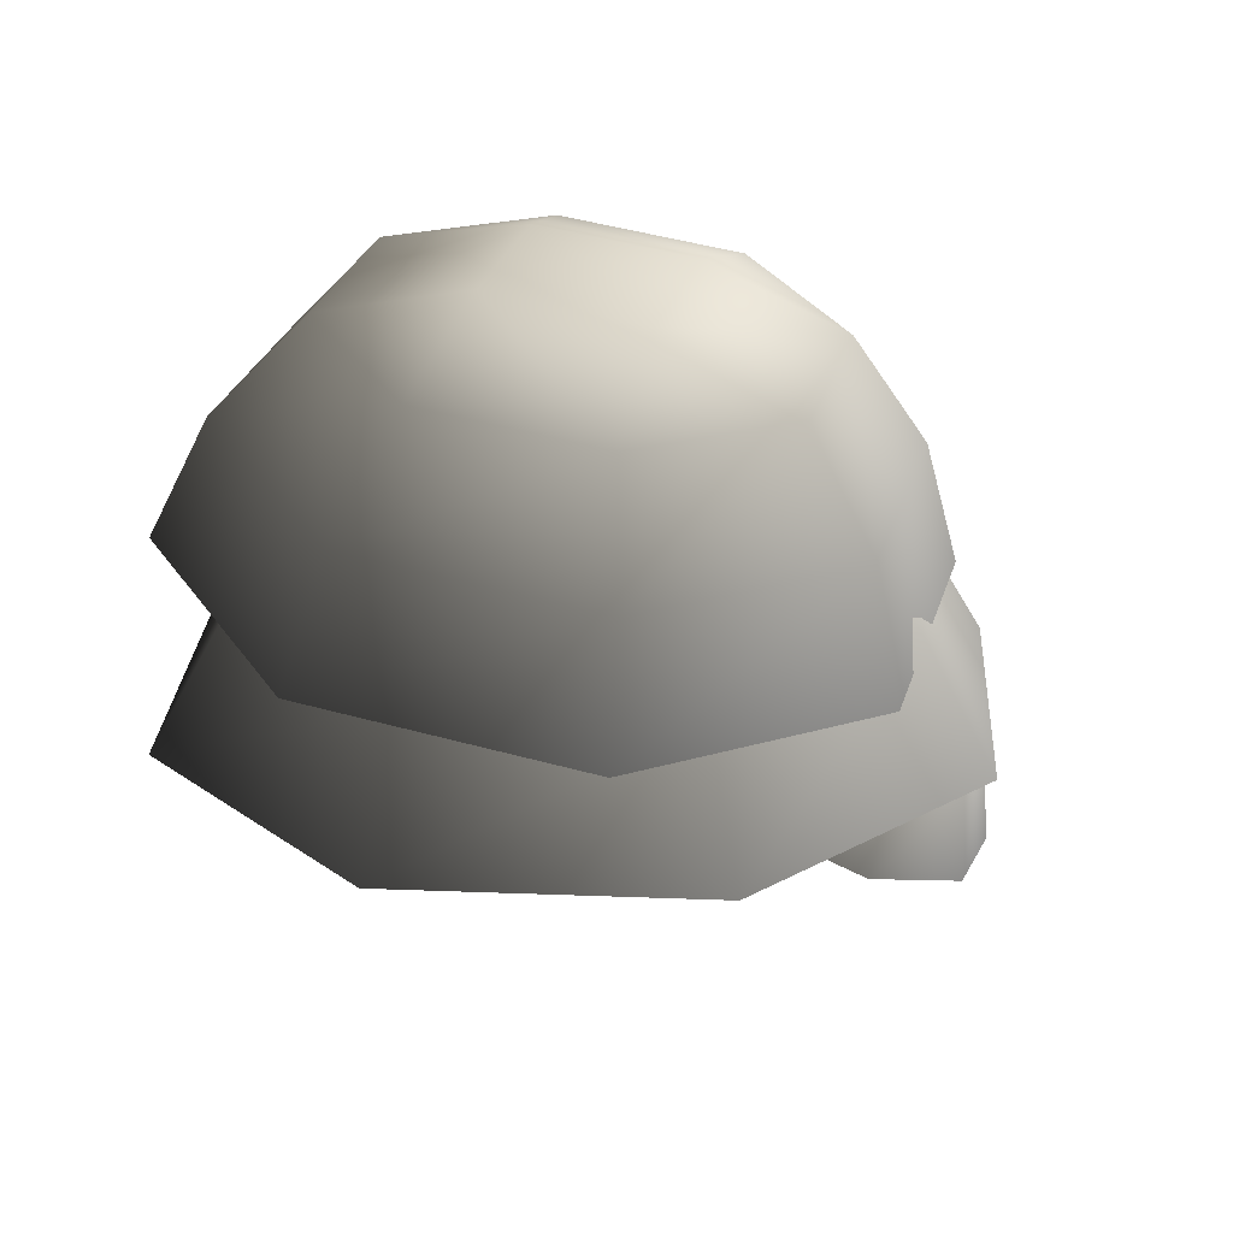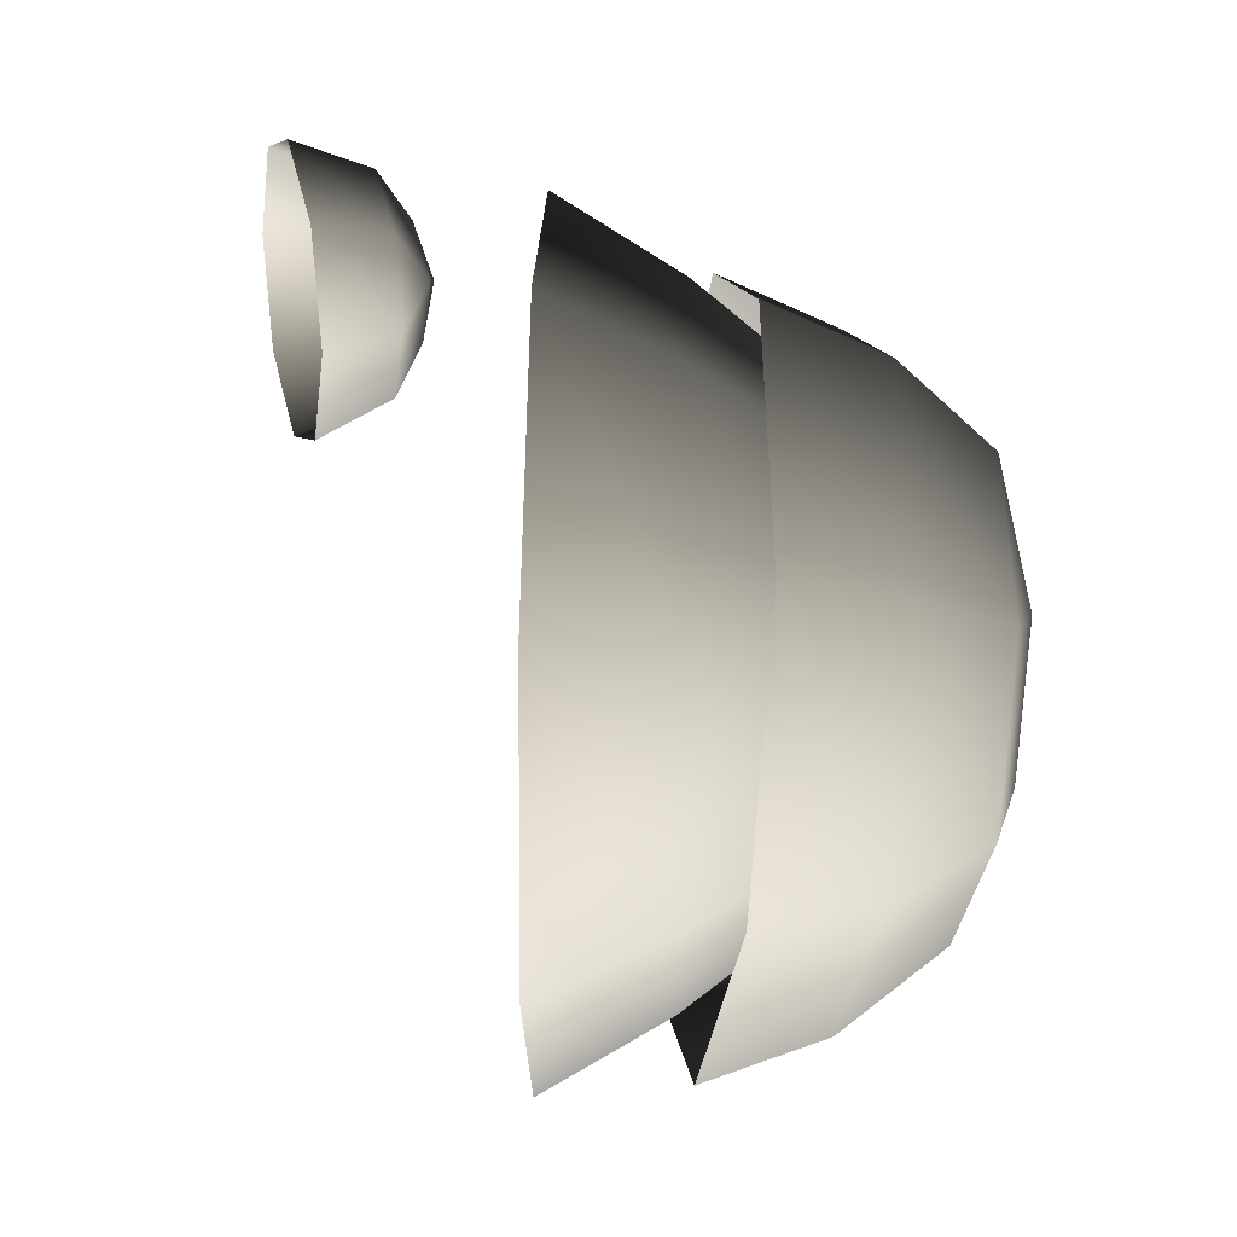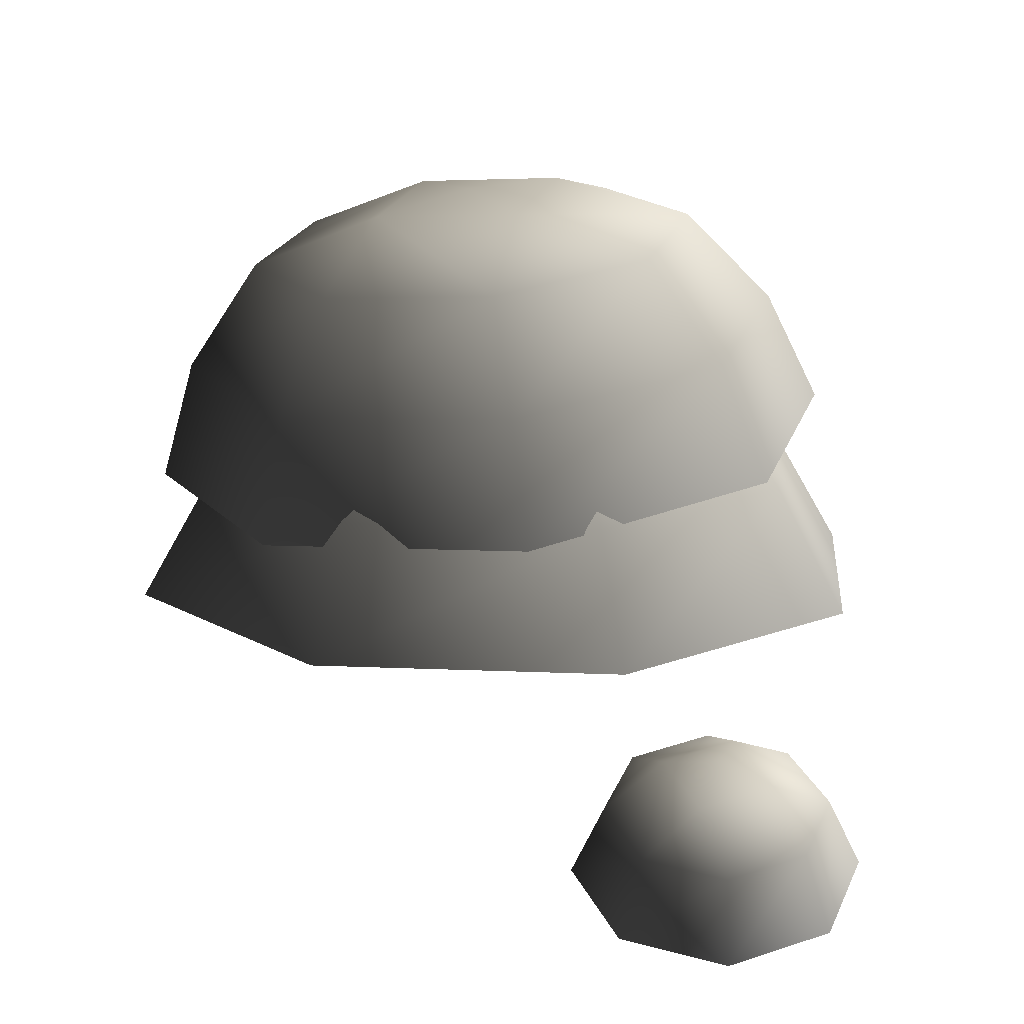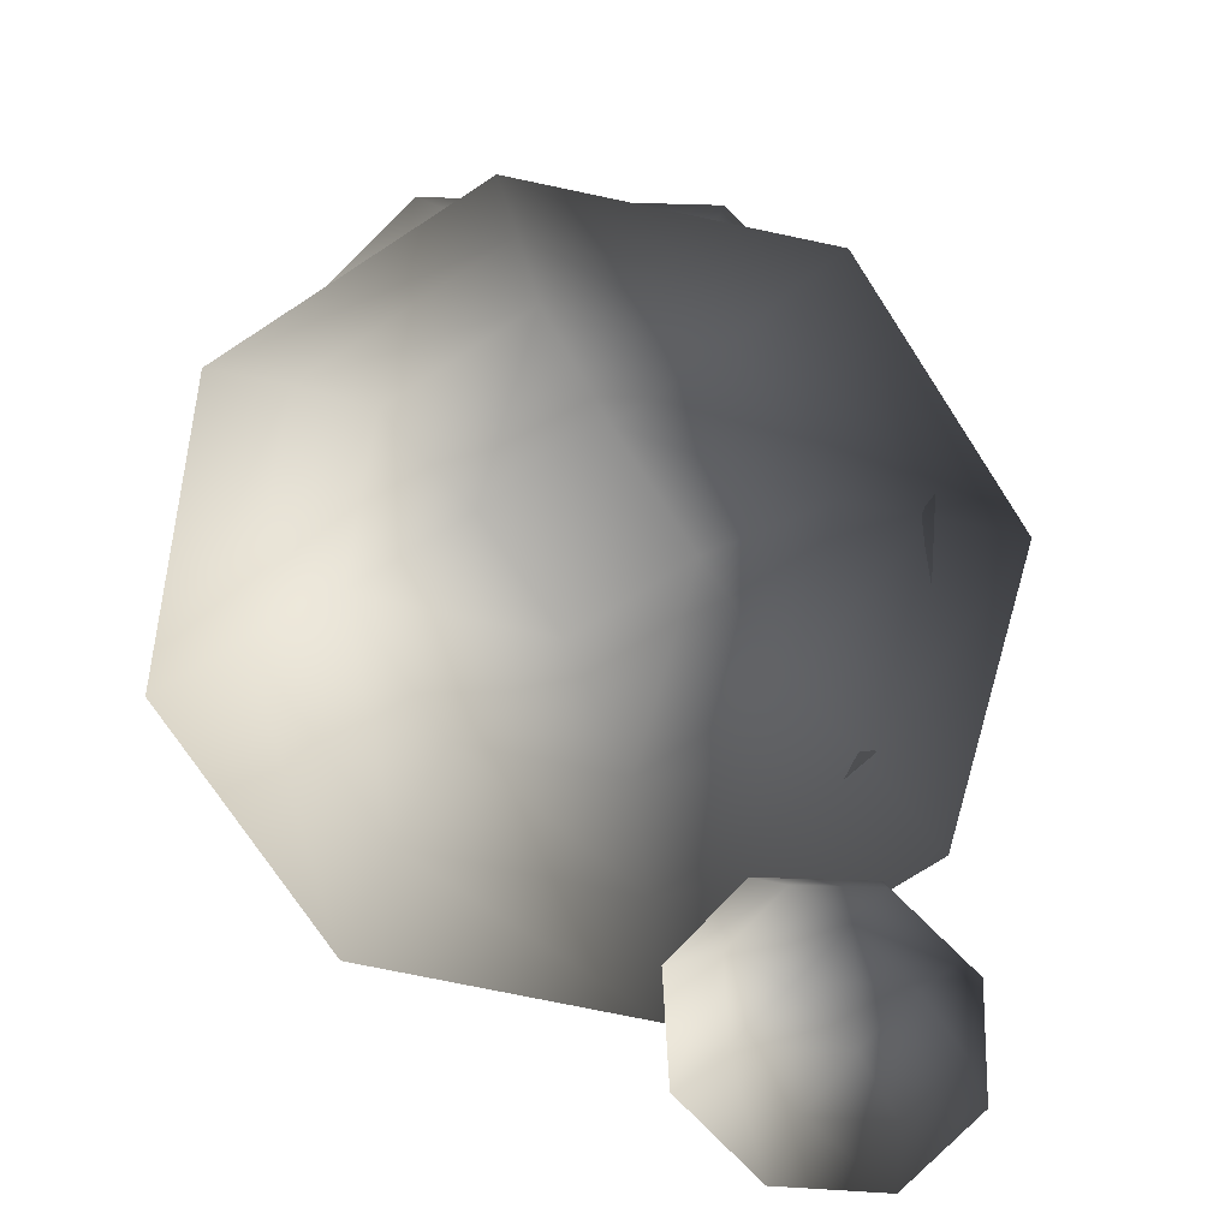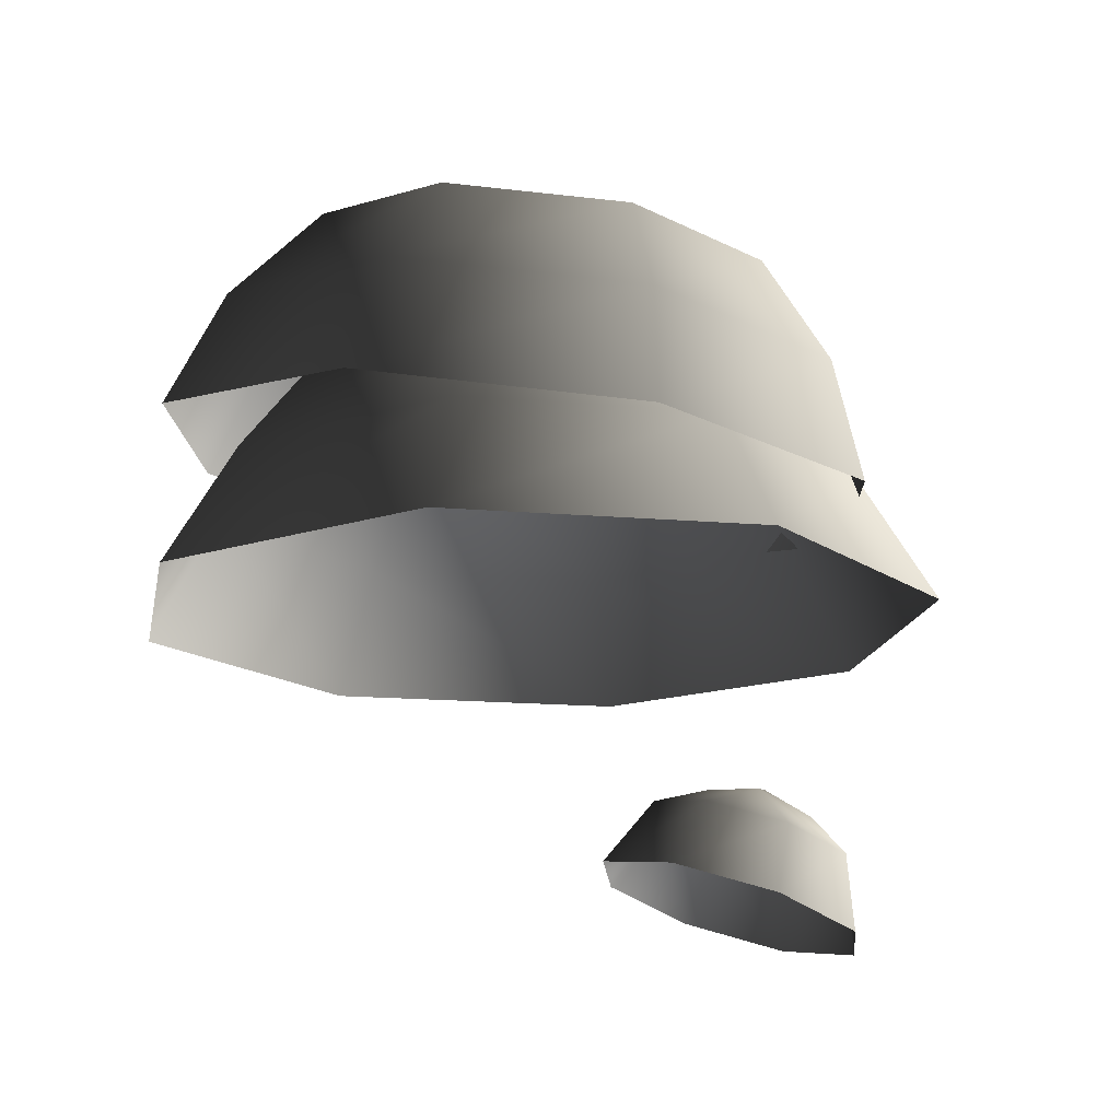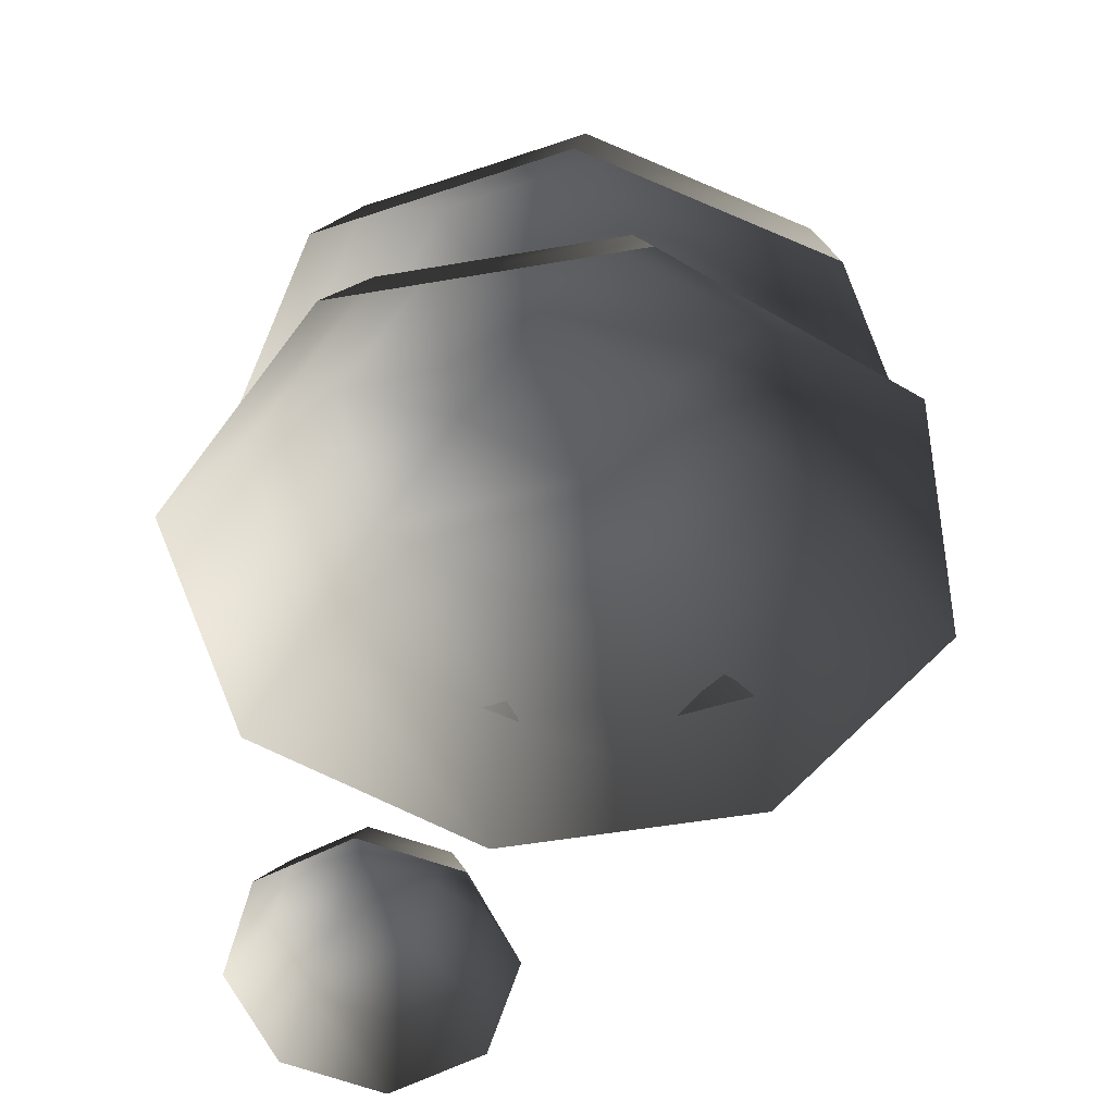
<metadata>
{"format":"obj","ext":"obj","renderer":"f3d","projection":"perspective","resolution":1024,"background":"white","views":[{"elev":25.2,"azim":161.1,"up":"+Y"},{"elev":44.9,"azim":91.3,"up":"+Z"},{"elev":15.1,"azim":-107.3,"up":"+Y"},{"elev":-72.9,"azim":145.6,"up":"+Y"},{"elev":-15.6,"azim":147.2,"up":"+Y"},{"elev":-48.6,"azim":78.6,"up":"+Y"}]}
</metadata>
<code>
v -0.9477 2.593 -1.247
v -1.432 2.457 -1.186
v -0.7597 2.142 -1.386
v -1.388 1.966 -1.306
v -1.743 2.411 -0.7887
v -1.793 1.905 -0.7906
v -1.699 2.48 -0.2888
v -1.735 1.995 -0.1415
v -1.326 2.625 0.02115
v -1.251 2.184 0.2609
v -0.8415 2.761 -0.04033
v -0.6219 2.36 0.1811
v -0.5302 2.808 -0.4373
v -0.2177 2.421 -0.3343
v -0.5742 2.738 -0.9372
v -0.2748 2.33 -0.9833
v -0.9975 2.86 -0.8983
v -1.447 2.734 -0.8413
v -1.227 2.917 -0.6478
v -1.406 2.799 -0.3776
v -0.9567 2.925 -0.4347
v 2.077 5.668 -2.226
v 1.221 5.541 -2.802
v 2.516 5.079 -2.418
v 1.359 4.908 -3.197
v 0.2016 5.496 -2.604
v -0.01877 4.847 -2.929
v -0.3846 5.559 -1.748
v -0.8109 4.932 -1.772
v -0.1939 5.694 -0.7348
v -0.5532 5.113 -0.4029
v 0.662 5.82 -0.1582
v 0.6033 5.285 0.3761
v 1.682 5.866 -0.3561
v 1.981 5.346 0.1087
v 2.268 5.803 -1.213
v 2.773 5.261 -1.049
v 2.784 4.39 -2.481
v 1.46 4.193 -3.372
v -0.1169 4.124 -3.066
v -1.023 4.221 -1.742
v -0.7285 4.429 -0.1751
v 0.5951 4.625 0.7165
v 2.172 4.695 0.4105
v 3.079 4.597 -0.9139
v 1.039 6.03 -0.9008
v 0.3082 5.921 -1.393
v 0.9201 6.001 -1.519
v 0.8085 5.868 -2.124
v 1.539 5.976 -1.632
v 0.9061 4.918 -2.689
v -0.07885 4.918 -2.281
v 0.9061 4.3 -3.178
v -0.4247 4.3 -2.627
v -0.4868 4.918 -1.296
v -0.976 4.3 -1.296
v -0.07885 4.918 -0.3108
v -0.4247 4.3 0.03505
v 0.9061 4.918 0.09717
v 0.9061 4.3 0.5863
v 1.891 4.918 -0.3108
v 2.237 4.3 0.03505
v 2.299 4.918 -1.296
v 2.788 4.3 -1.296
v 1.891 4.918 -2.281
v 2.237 4.3 -2.627
v 0.9061 3.575 -3.613
v -0.7324 3.575 -2.934
v -1.411 3.575 -1.296
v -0.7324 3.575 0.3427
v 0.9061 3.575 1.021
v 2.545 3.575 0.3427
v 3.223 3.575 -1.296
v 2.545 3.575 -2.934
v 1.501 5.2 -1.05
v 0.6599 5.2 -0.7013
v 0.9061 5.255 -1.296
v 0.3116 5.2 -1.542
v 1.152 5.2 -1.89
g Tree2_(1)_1286_273
f 1 3 2
f 2 3 4
f 2 4 5
f 5 4 6
f 5 6 7
f 7 6 8
f 7 8 9
f 9 8 10
f 9 10 11
f 11 10 12
f 11 12 13
f 13 12 14
f 13 14 15
f 15 14 16
f 15 16 1
f 1 16 3
f 15 1 17
f 1 2 17
f 17 2 18
f 2 5 18
f 5 7 18
f 17 18 19
f 18 20 19
f 18 7 20
f 7 9 20
f 9 11 20
f 20 21 19
f 21 17 19
f 20 11 21
f 11 13 21
f 13 15 21
f 21 15 17
f 22 24 23
f 23 24 25
f 23 25 26
f 26 25 27
f 26 27 28
f 28 27 29
f 28 29 30
f 30 29 31
f 30 31 32
f 32 31 33
f 32 33 34
f 34 33 35
f 34 35 36
f 36 35 37
f 36 37 22
f 22 37 24
f 24 38 25
f 25 38 39
f 25 39 27
f 27 39 40
f 27 40 29
f 29 40 41
f 29 41 31
f 31 41 42
f 31 42 33
f 33 42 43
f 33 43 35
f 35 43 44
f 35 44 37
f 37 44 45
f 37 45 24
f 24 45 38
f 32 34 46
f 34 36 46
f 47 32 46
f 47 46 48
f 49 47 48
f 50 49 48
f 46 50 48
f 50 23 49
f 22 23 50
f 36 22 50
f 46 36 50
f 23 26 49
f 26 28 49
f 49 28 47
f 28 30 47
f 30 32 47
f 51 53 52
f 52 53 54
f 52 54 55
f 55 54 56
f 55 56 57
f 57 56 58
f 57 58 59
f 59 58 60
f 59 60 61
f 61 60 62
f 61 62 63
f 63 62 64
f 63 64 65
f 65 64 66
f 65 66 51
f 51 66 53
f 53 67 54
f 54 67 68
f 54 68 56
f 56 68 69
f 56 69 58
f 58 69 70
f 58 70 60
f 60 70 71
f 60 71 62
f 62 71 72
f 62 72 64
f 64 72 73
f 64 73 66
f 66 73 74
f 66 74 53
f 53 74 67
f 61 63 75
f 63 65 75
f 76 61 75
f 76 75 77
f 78 76 77
f 79 78 77
f 75 79 77
f 79 52 78
f 51 52 79
f 65 51 79
f 75 65 79
f 52 55 78
f 55 57 78
f 78 57 76
f 57 59 76
f 59 61 76

</code>
